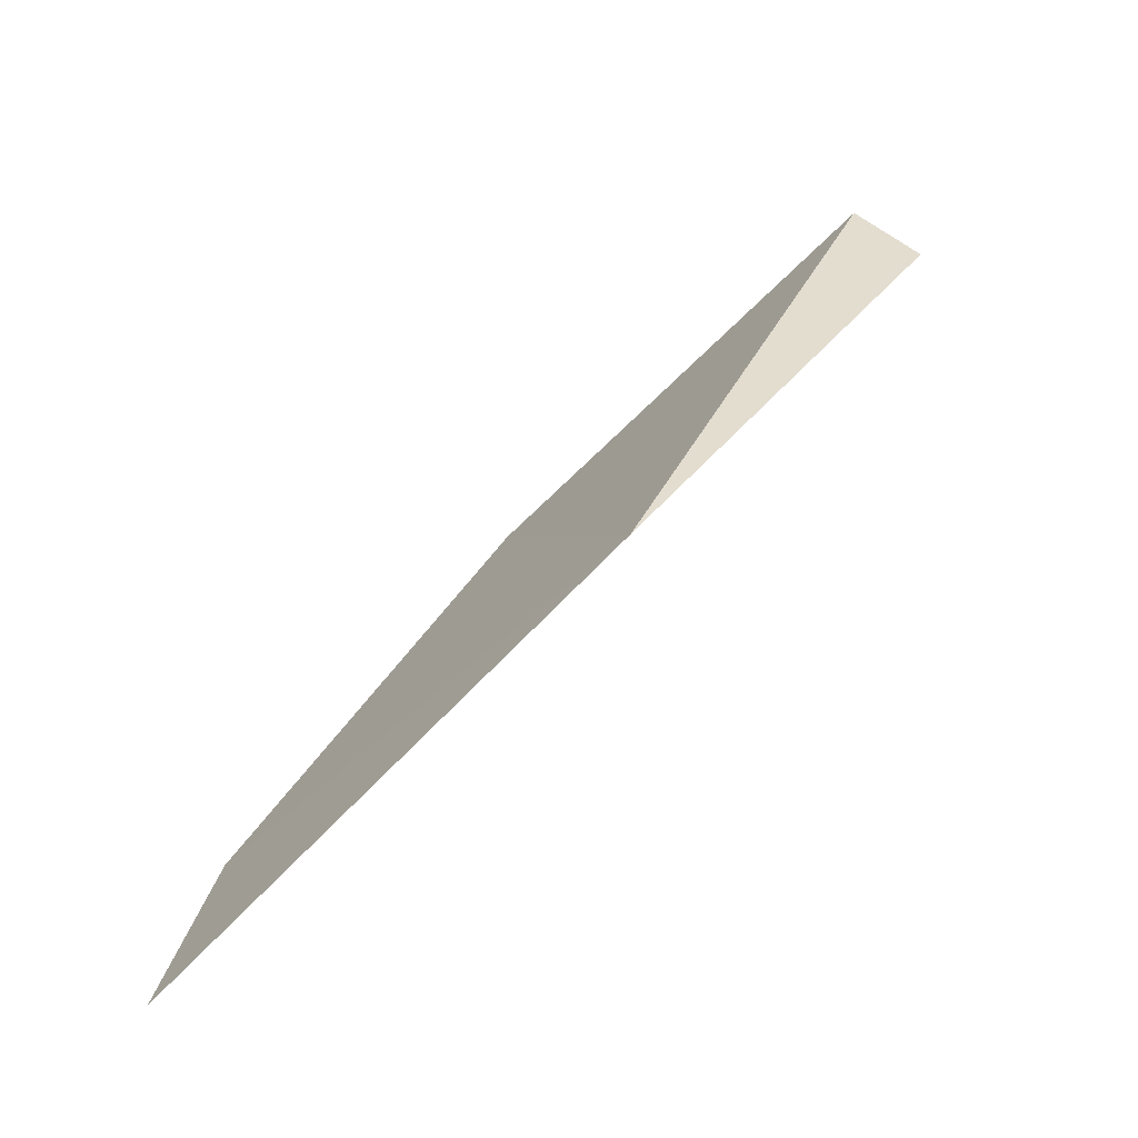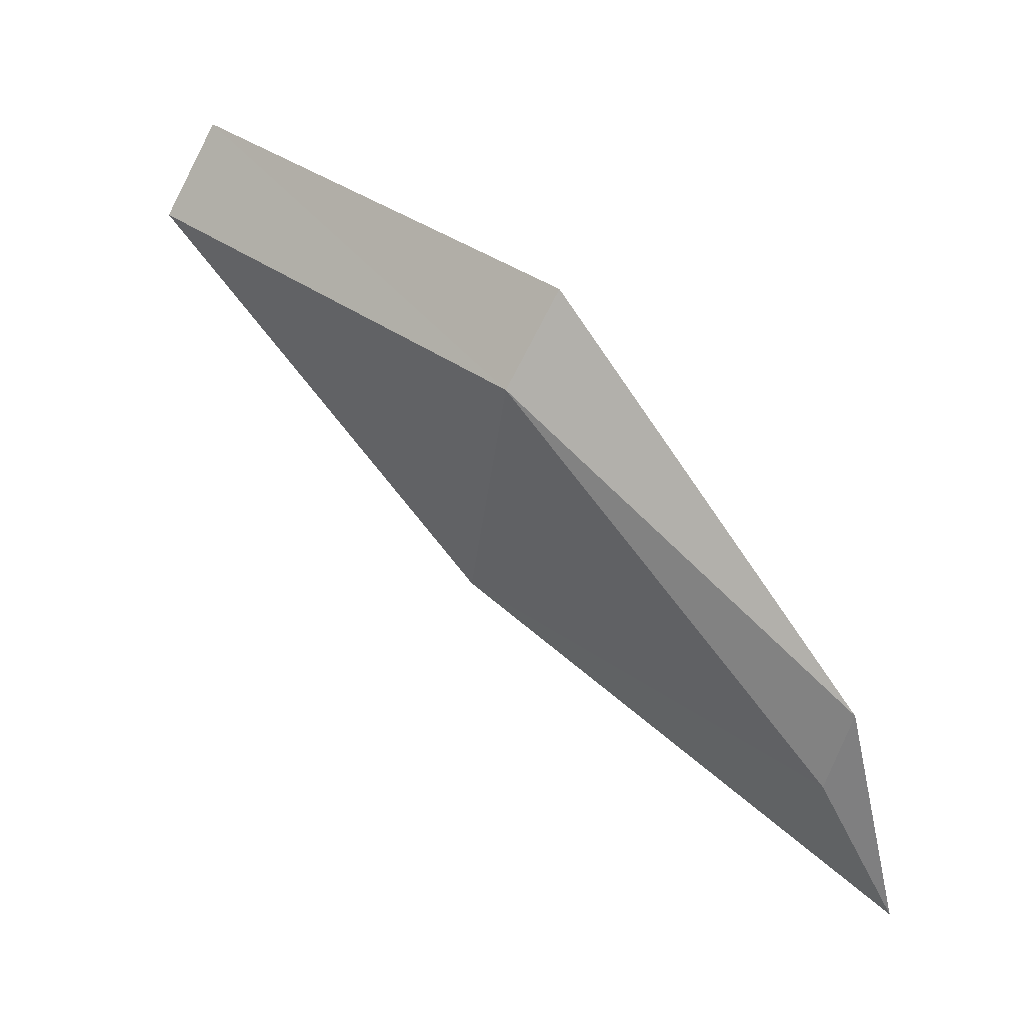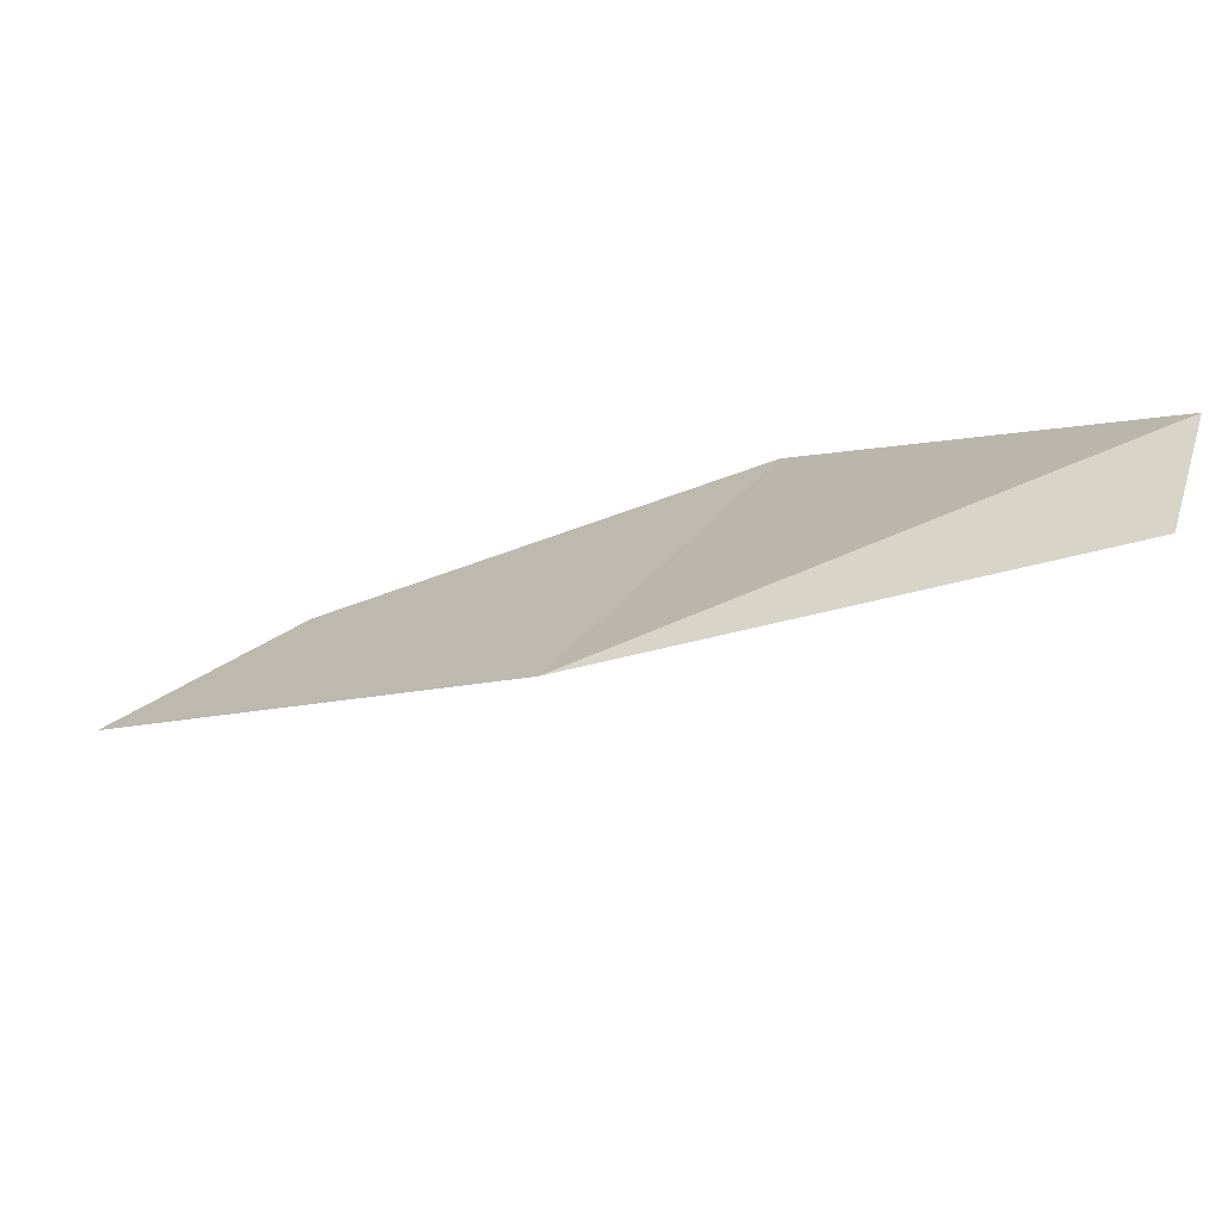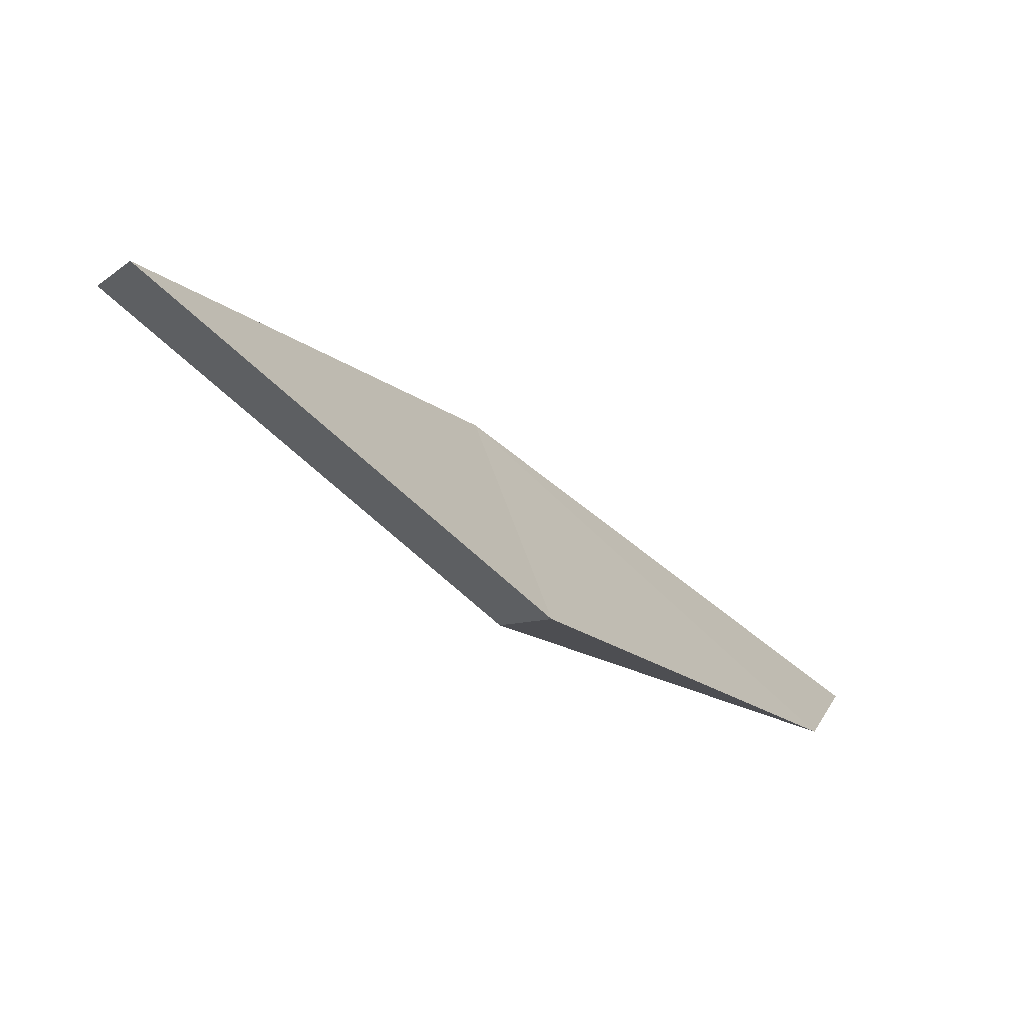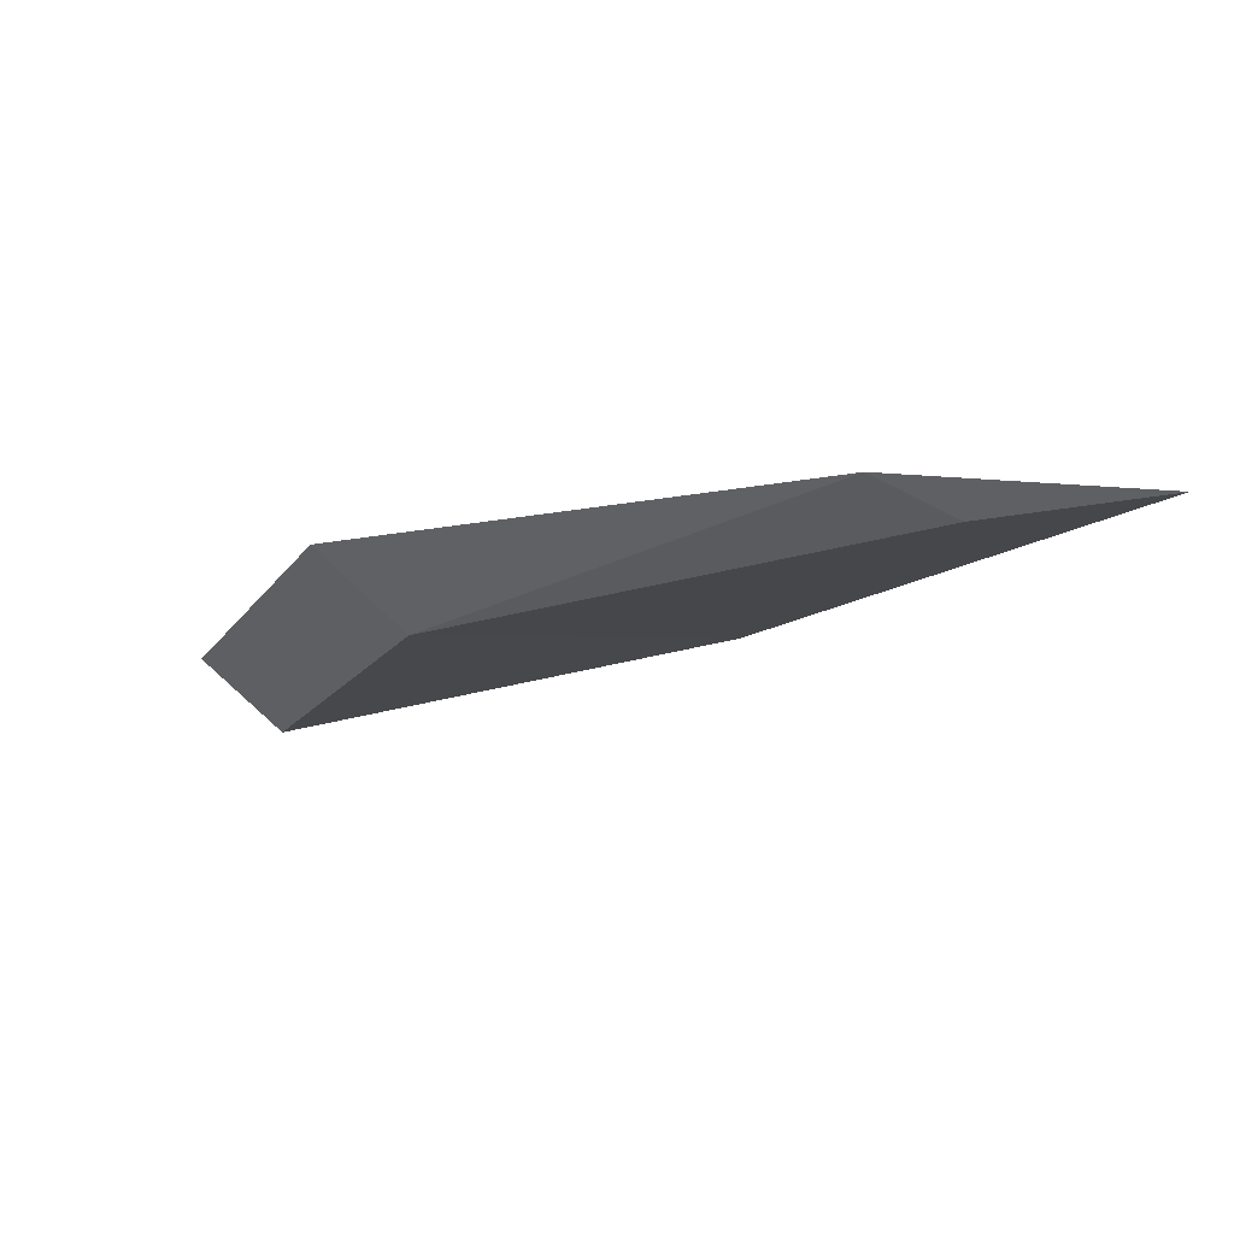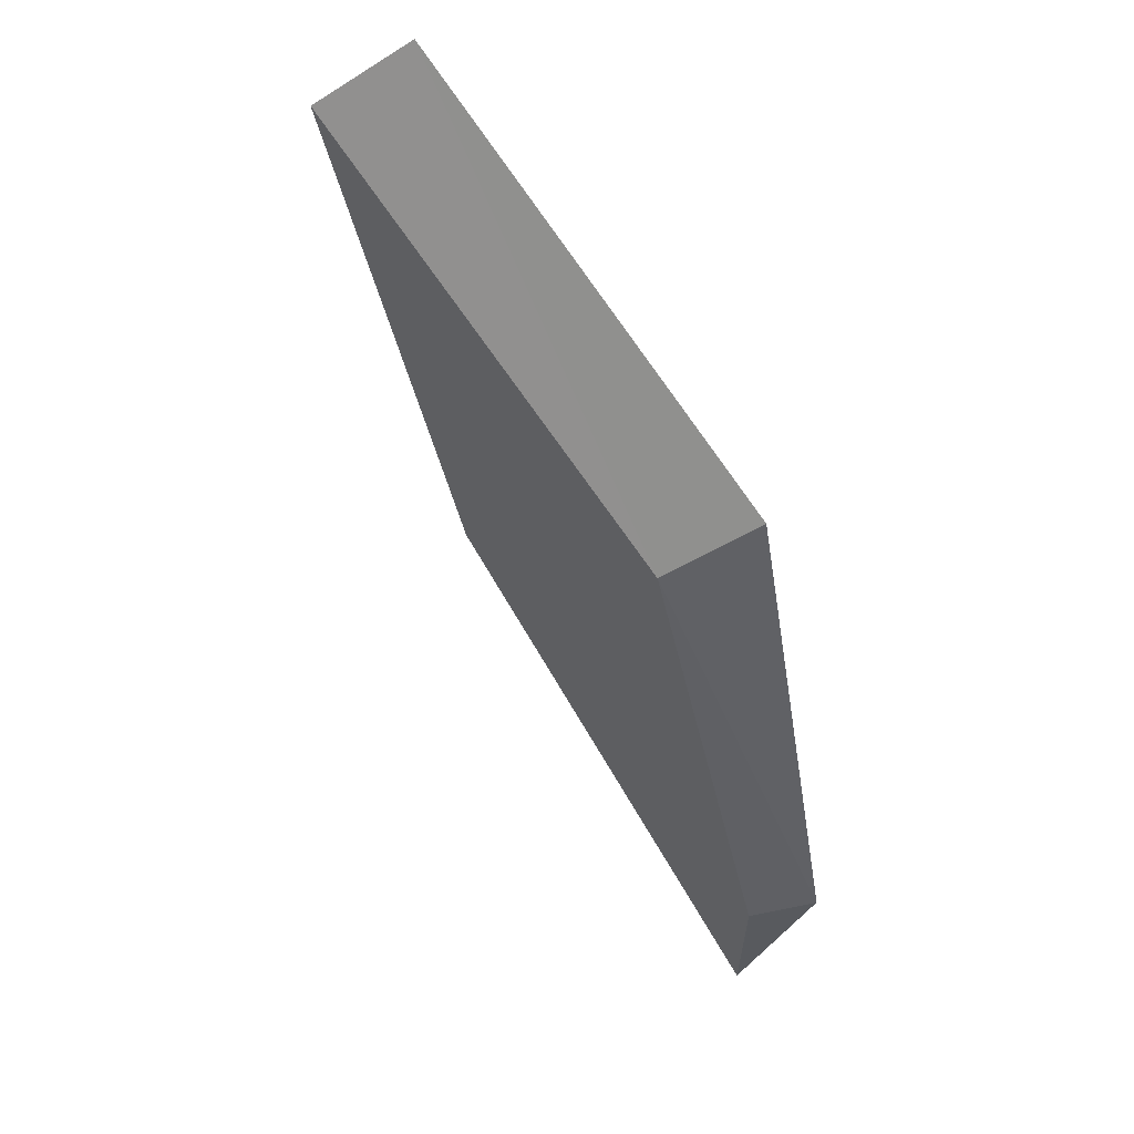
<metadata>
{"format":"obj","ext":"obj","renderer":"f3d","projection":"perspective","resolution":1024,"background":"white","views":[{"elev":21.5,"azim":102.6,"up":"+Z"},{"elev":-63.5,"azim":-73.2,"up":"+Z"},{"elev":55.0,"azim":151.7,"up":"+Z"},{"elev":6.1,"azim":-71.3,"up":"+Z"},{"elev":-56.5,"azim":1.2,"up":"+Z"},{"elev":-26.7,"azim":-101.3,"up":"+Z"}]}
</metadata>
<code>
g default
v 0.9704 -1.111 -0.6902
v 1.85 -1.513 -0.9859
v 1.304 -1.756 -1.321
v 0.823 -1.259 -0.6479
v 2.14 -2.132 -1.617
v 1.993 -2.226 -1.631
v 1.155 -1.905 -1.28
v 2.449 -2.19 -1.642
g polySurface13 polySurface4
f 1 2 3
f 1 3 4
f 5 6 3
f 7 4 3
f 7 3 6
f 5 3 2
f 7 6 2
f 4 7 2
f 4 2 1
f 8 6 5
f 8 2 6
f 8 5 2

</code>
